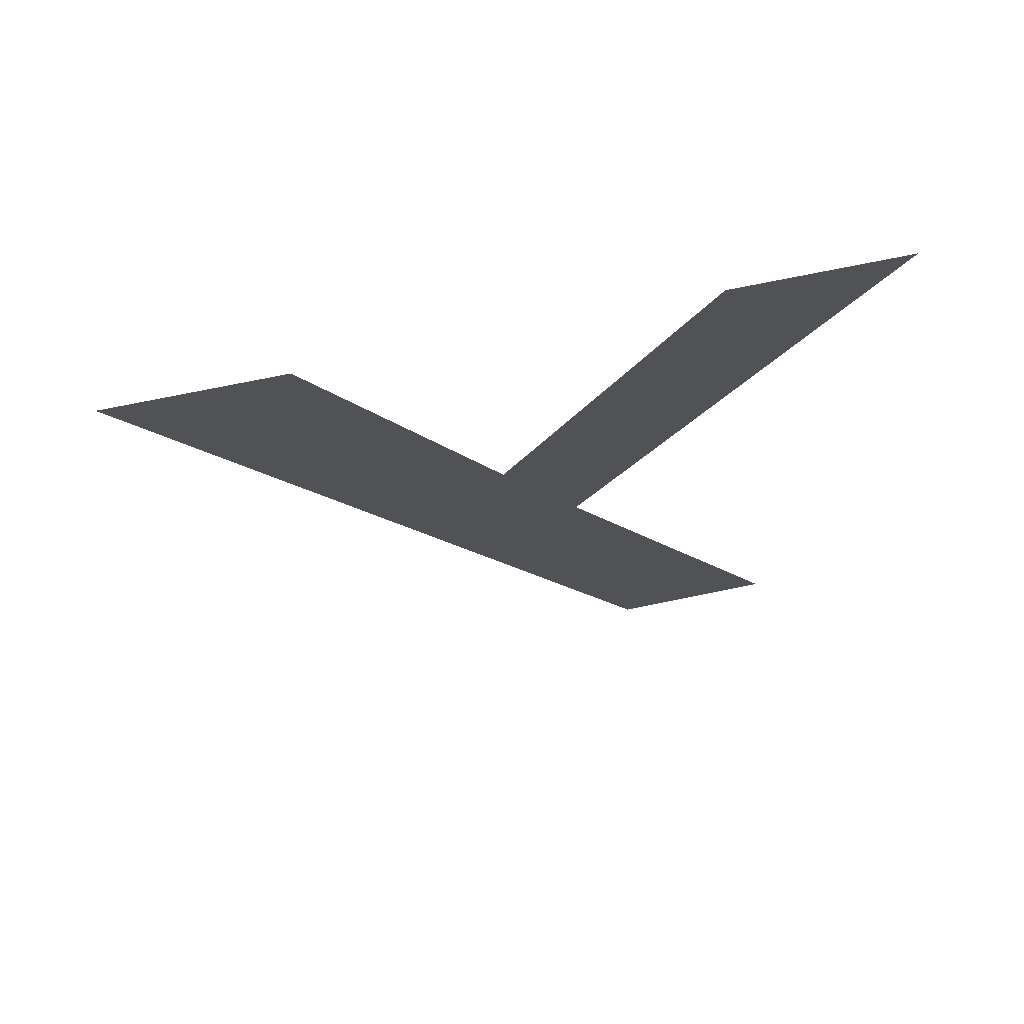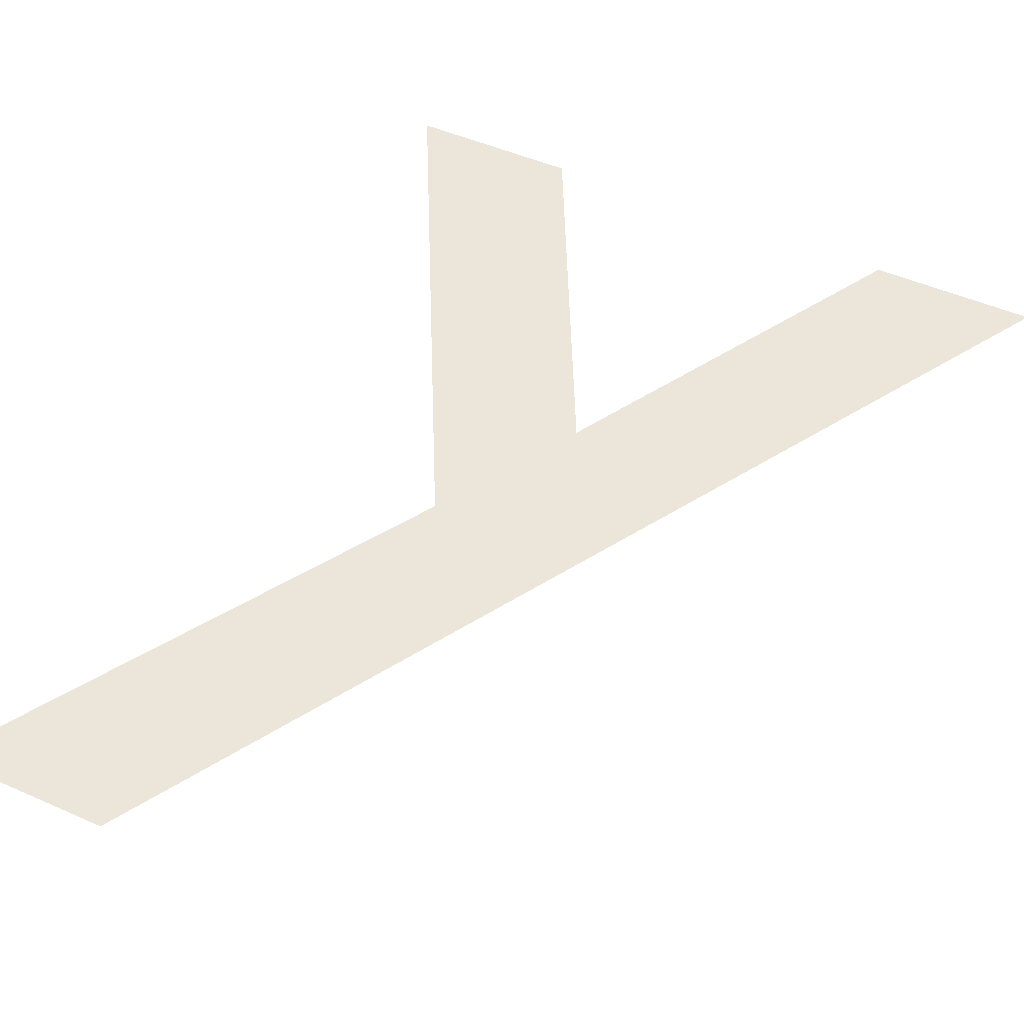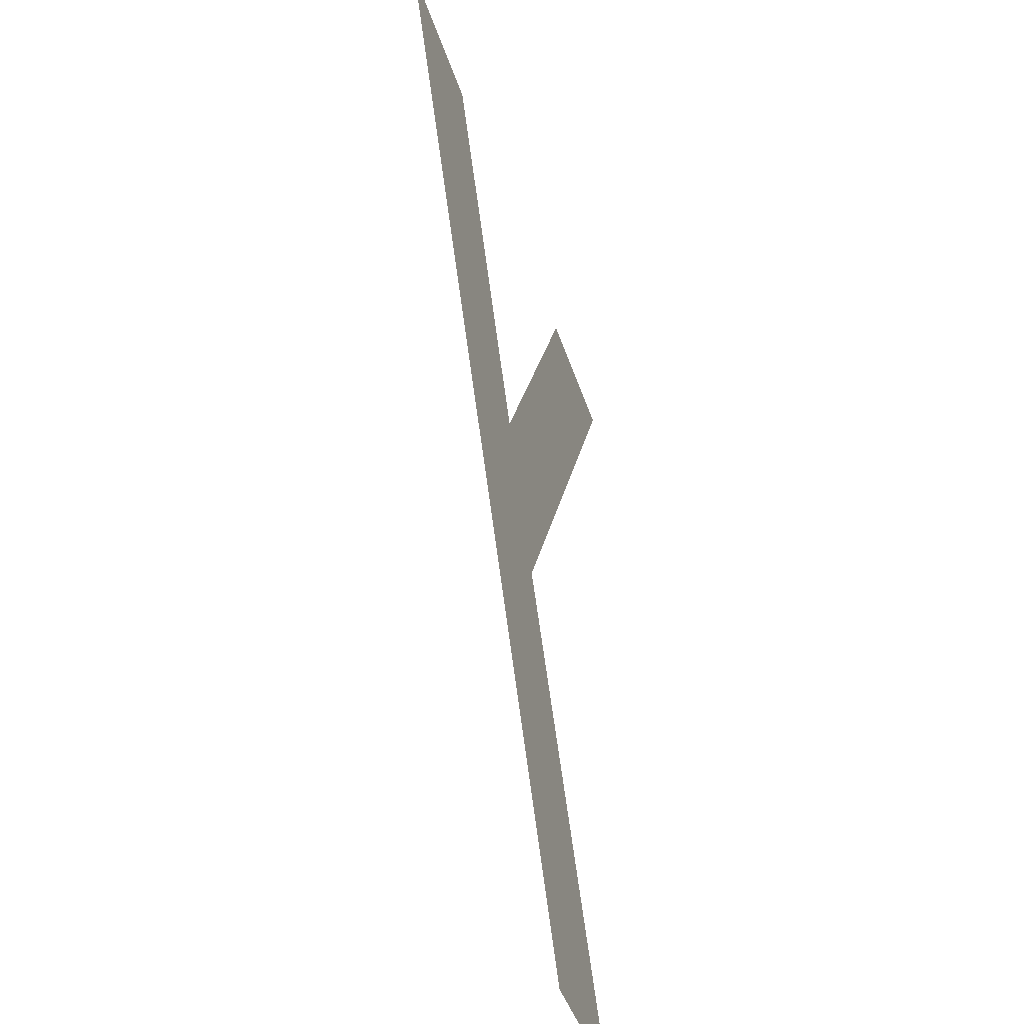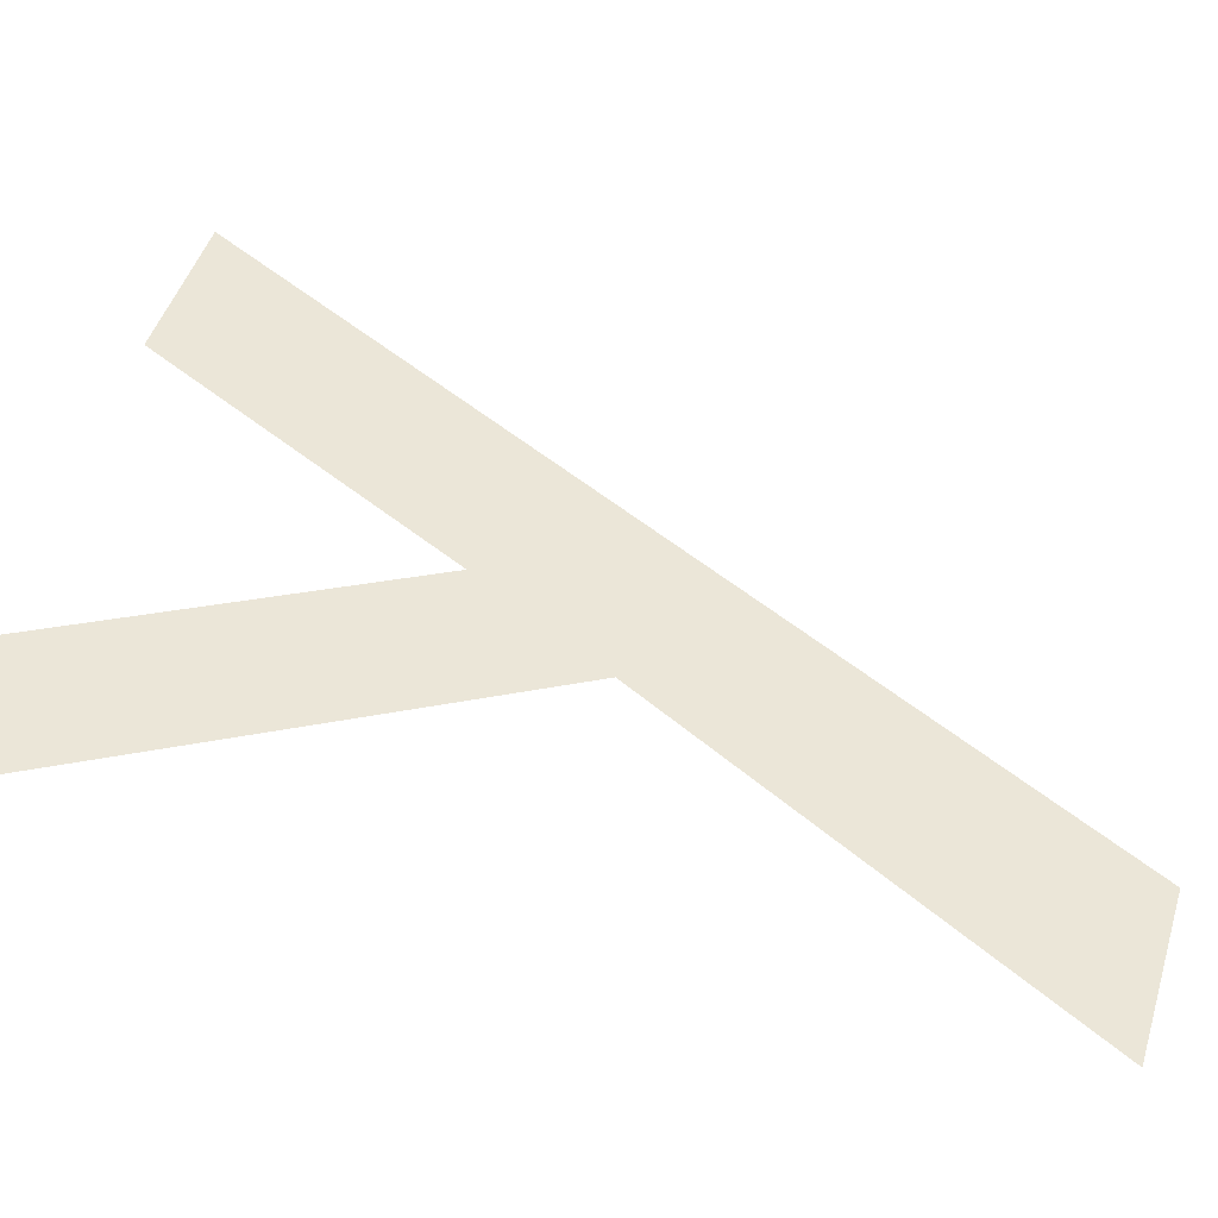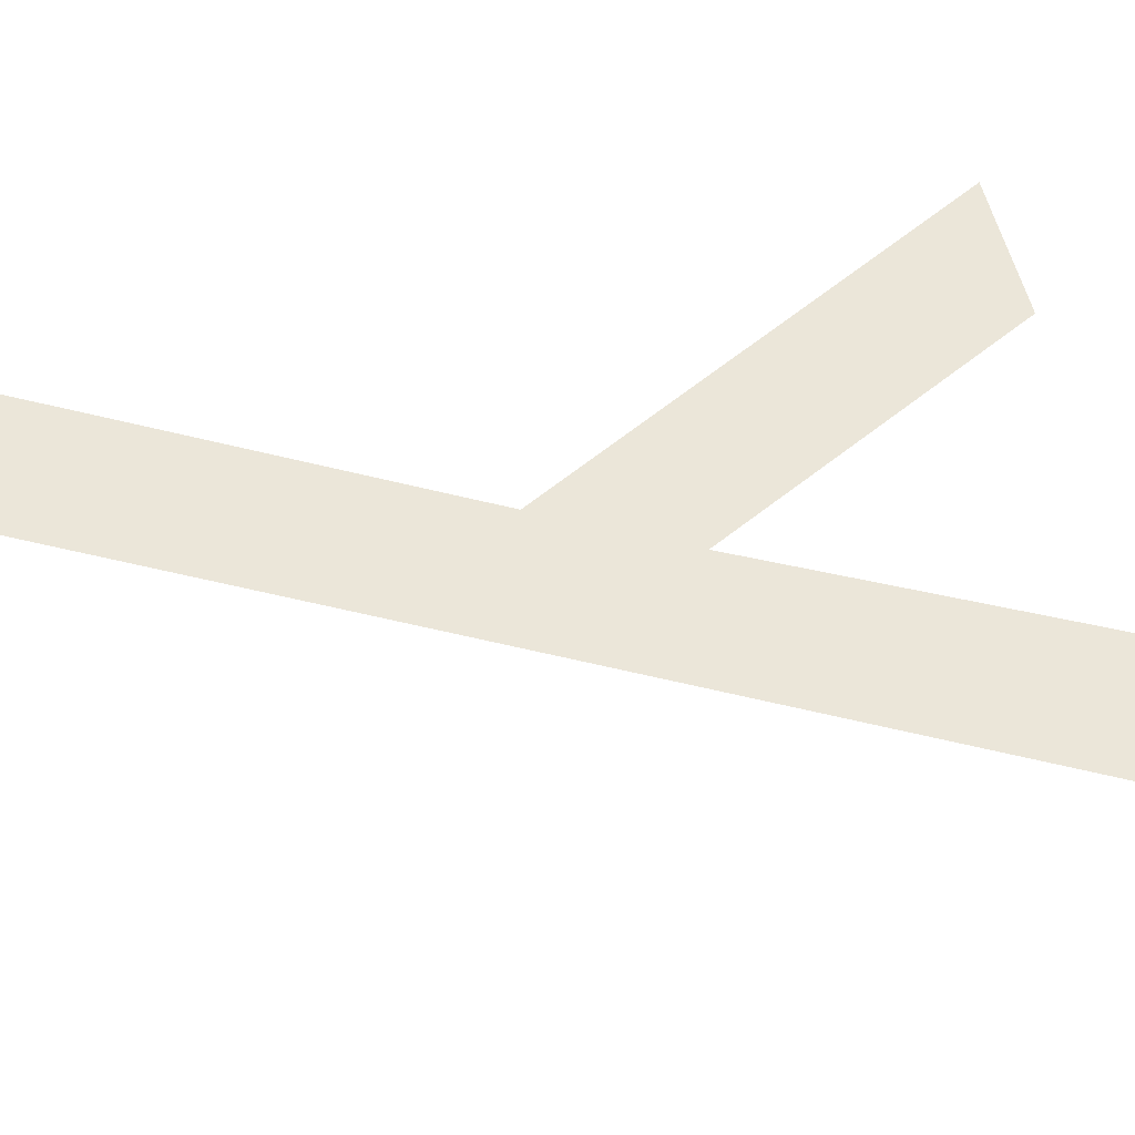
<metadata>
{"format":"obj","ext":"obj","renderer":"f3d","projection":"perspective","resolution":1024,"background":"white","views":[{"elev":71.8,"azim":168.3,"up":"+Y"},{"elev":47.2,"azim":26.8,"up":"+Z"},{"elev":-43.6,"azim":107.5,"up":"+Y"},{"elev":46.5,"azim":-73.1,"up":"+Z"},{"elev":55.1,"azim":77.2,"up":"+Z"}]}
</metadata>
<code>
o Text
v 0.163 0.0657 0
v 0.003993 0.3535 0
v 0.09873 0.3535 0
v 0.2069 0.1503 0
v 0.3078 0.3535 0
v 0.4 0.3535 0
v 0.1183 -0.1924 -0
v 0.02505 -0.1924 -0
f 1 3 2
f 1 4 3
f 4 6 5
f 4 7 6
f 1 7 4
f 7 1 8

</code>
